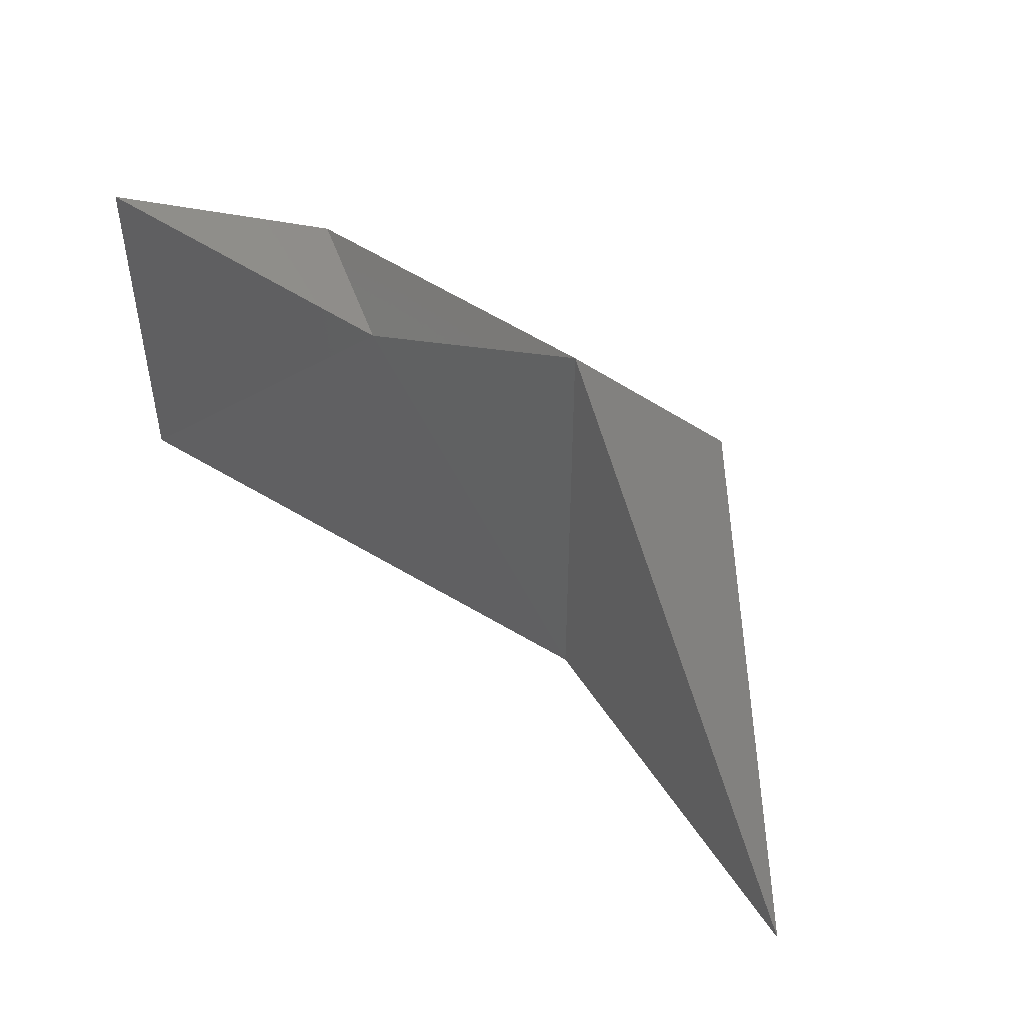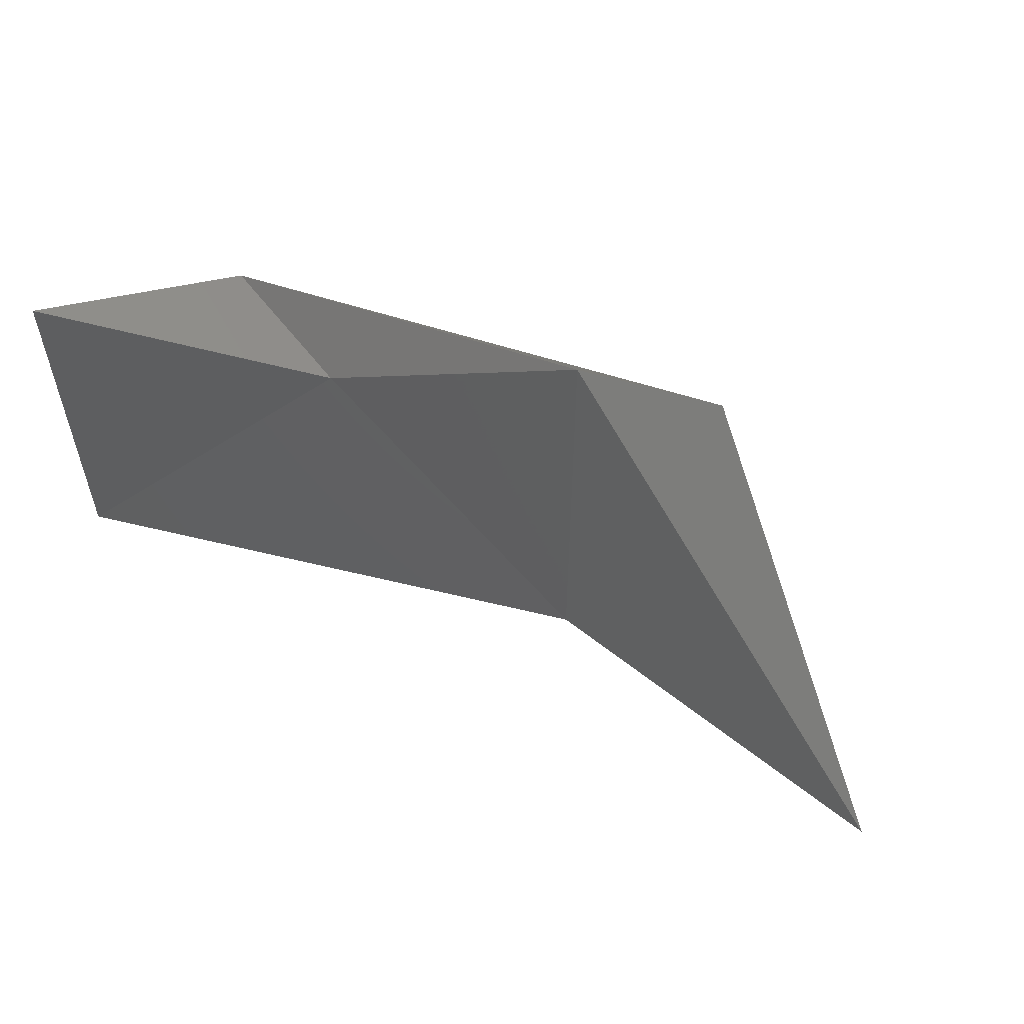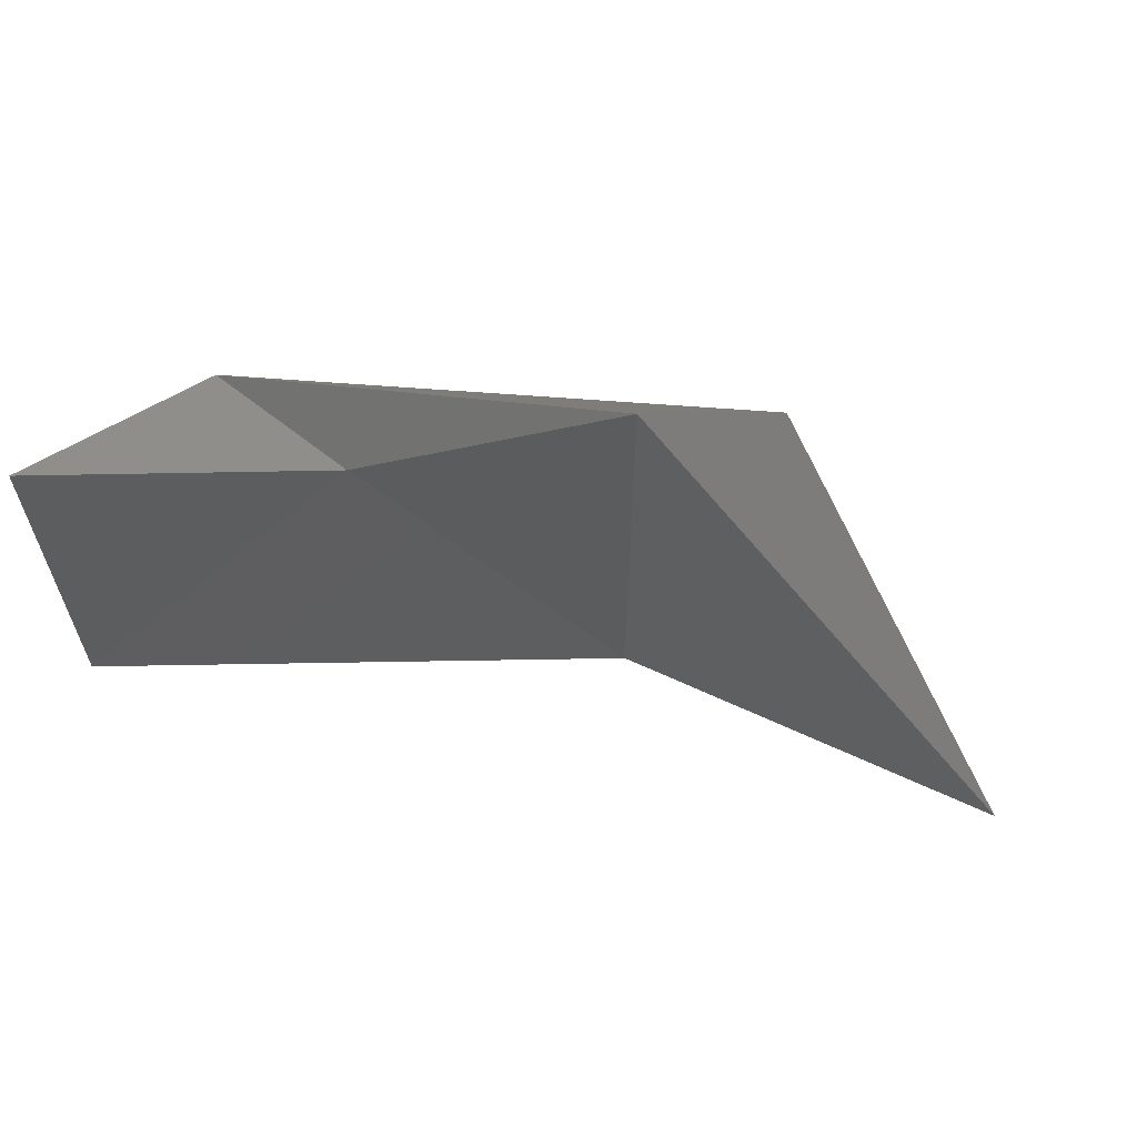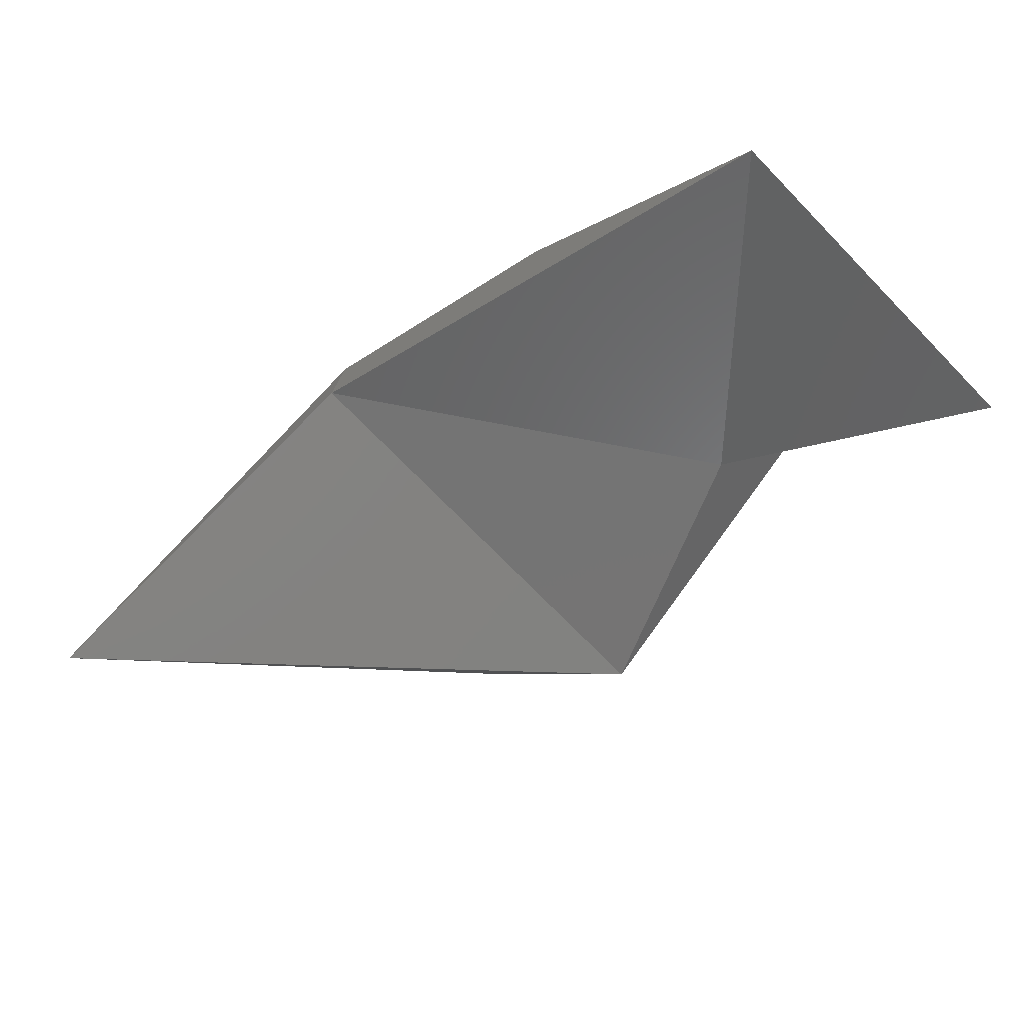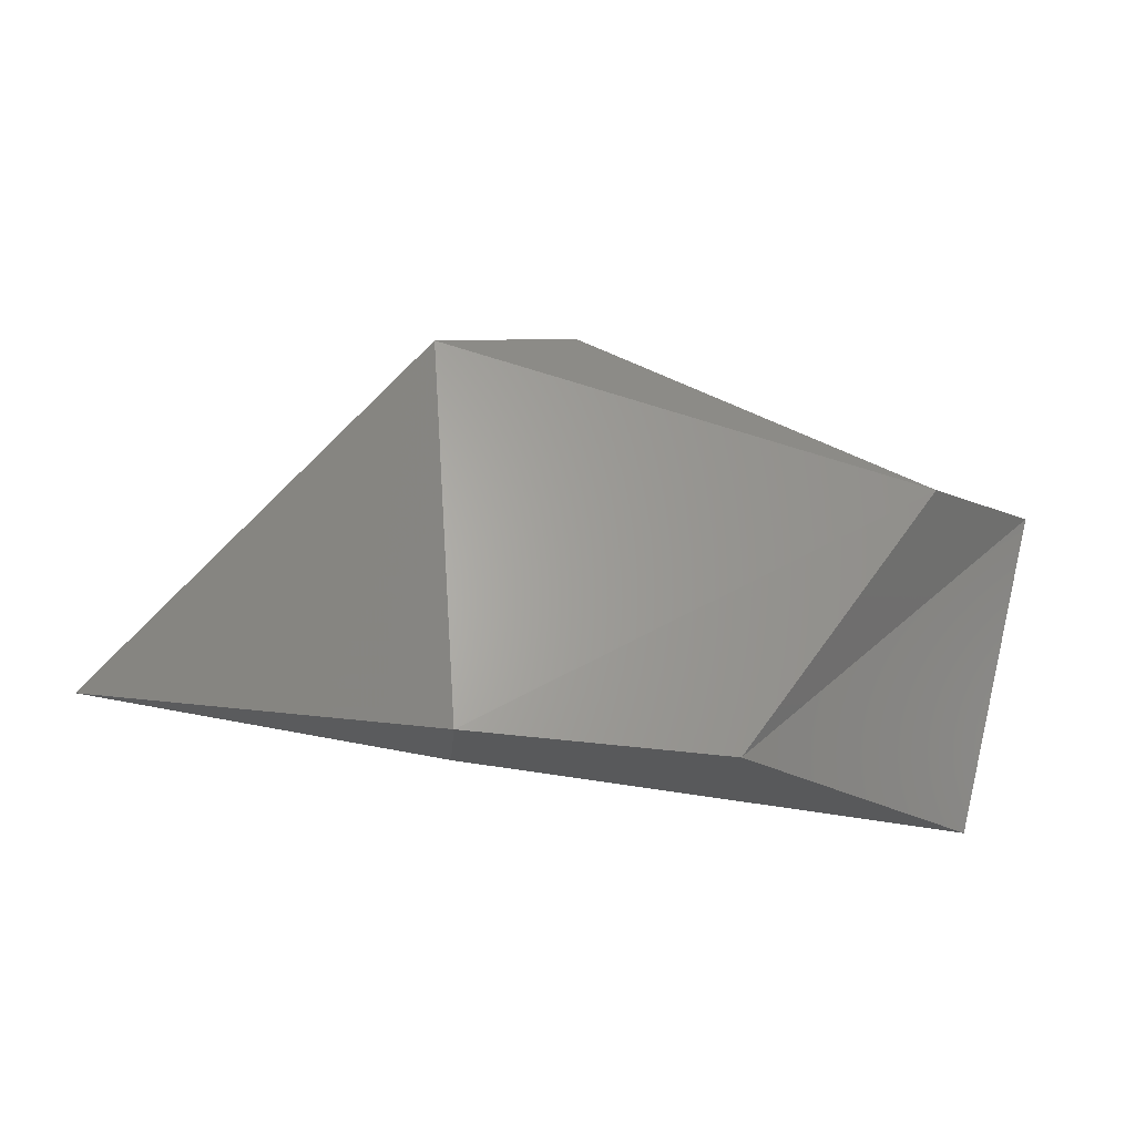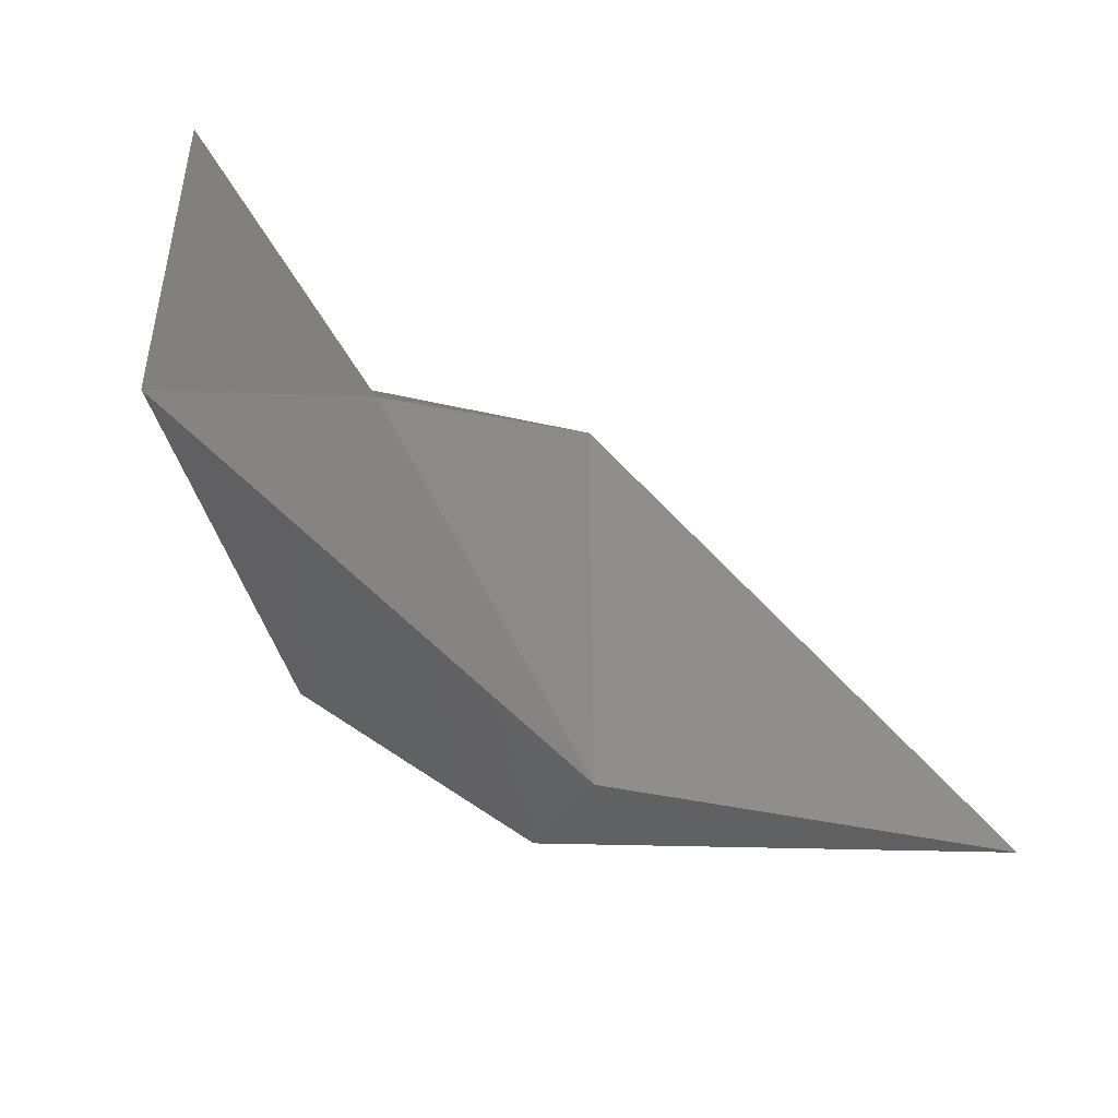
<metadata>
{"format":"stl","ext":"stl","renderer":"f3d","projection":"perspective","resolution":1024,"background":"white","views":[{"elev":47.6,"azim":-133.9,"up":"+Y"},{"elev":56.2,"azim":-153.5,"up":"+Y"},{"elev":61.0,"azim":-168.0,"up":"+Y"},{"elev":-74.2,"azim":44.5,"up":"+Z"},{"elev":68.2,"azim":14.8,"up":"+Z"},{"elev":-43.6,"azim":152.6,"up":"+Y"}]}
</metadata>
<code>
# stl→obj: 10 verts, 16 faces
v 47.2 11.06 -8.518
v 48.85 13.01 -8.124
v 48.85 11.07 -8.124
v 49.92 12.53 -8.292
v 50.95 11.51 -8.832
v 50.95 13.01 -8.832
v 50.47 12.68 -8.07
v 49.95 11.29 -7.857
v 48.89 11.07 -7.688
v 48.34 12.68 -7.791
f 1 2 3
f 2 3 4
f 3 4 5
f 4 5 6
f 4 7 6
f 7 6 8
f 6 8 5
f 8 7 9
f 7 9 10
f 3 1 9
f 1 2 10
f 9 1 10
f 5 3 8
f 8 3 9
f 2 4 7
f 2 7 10

</code>
